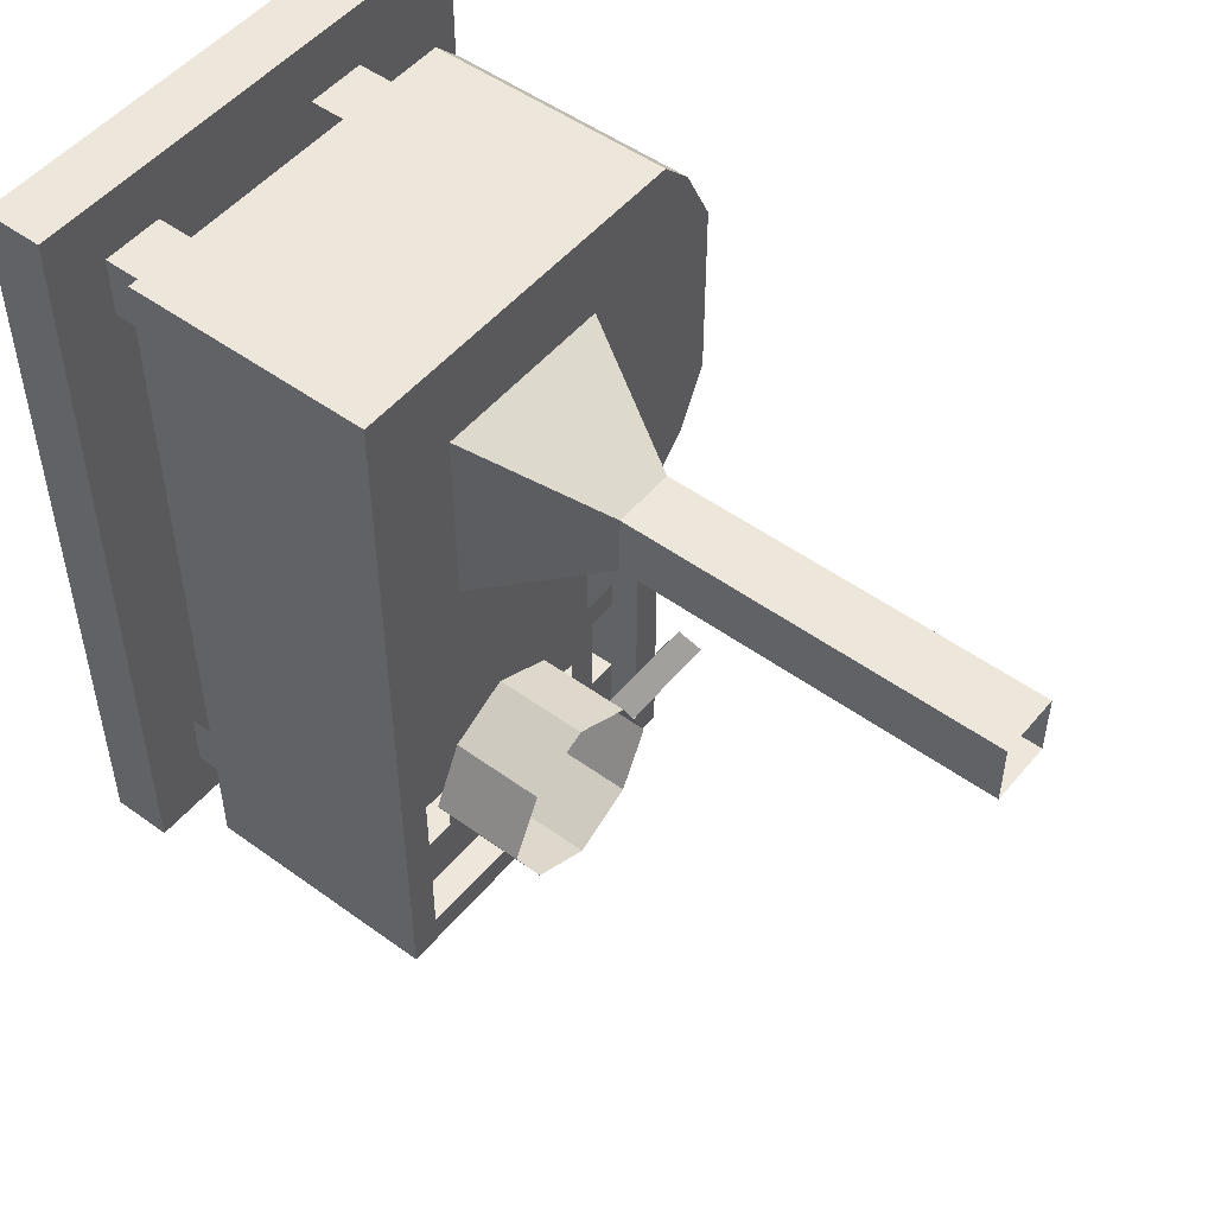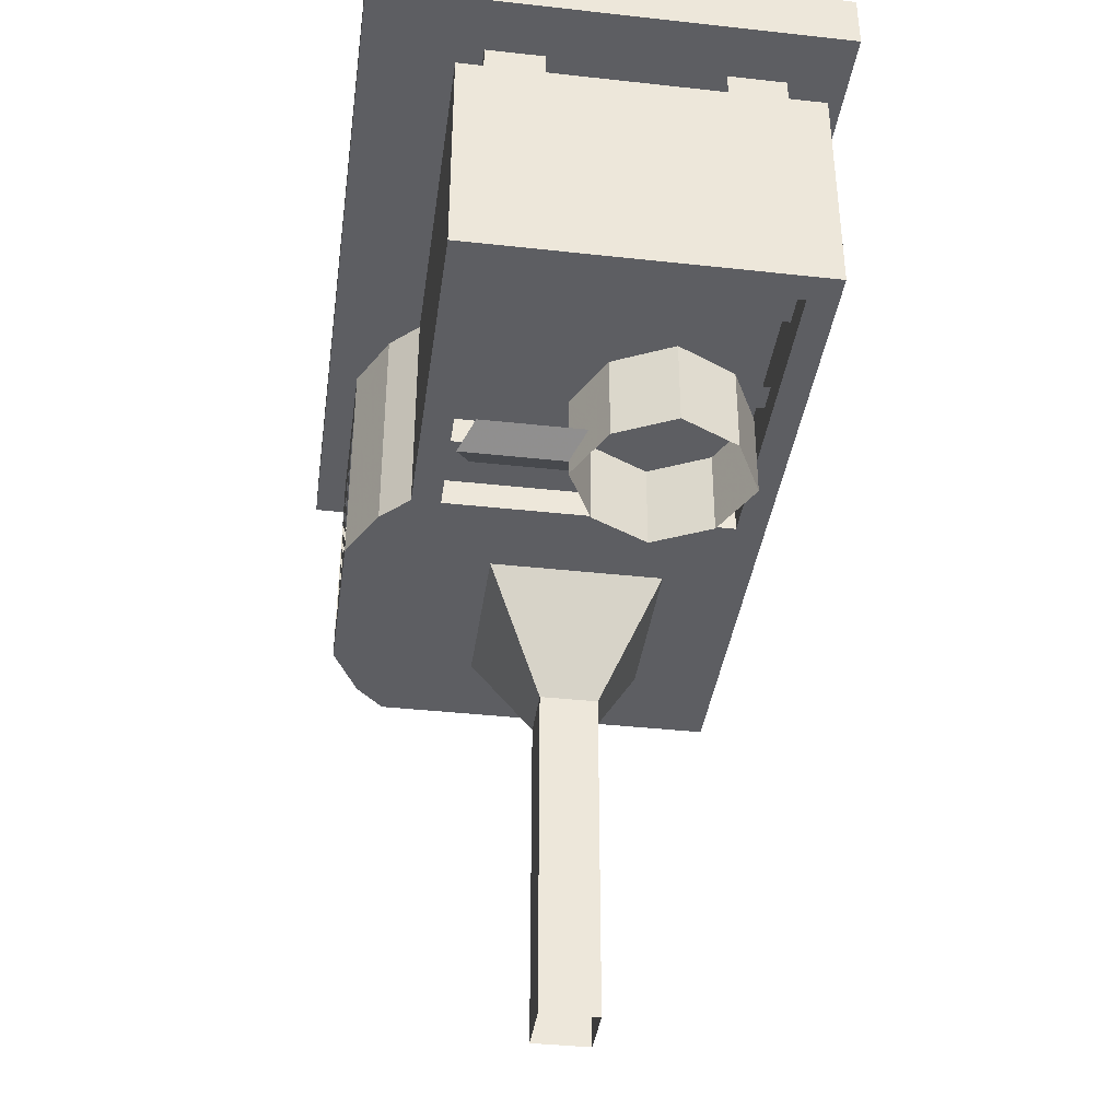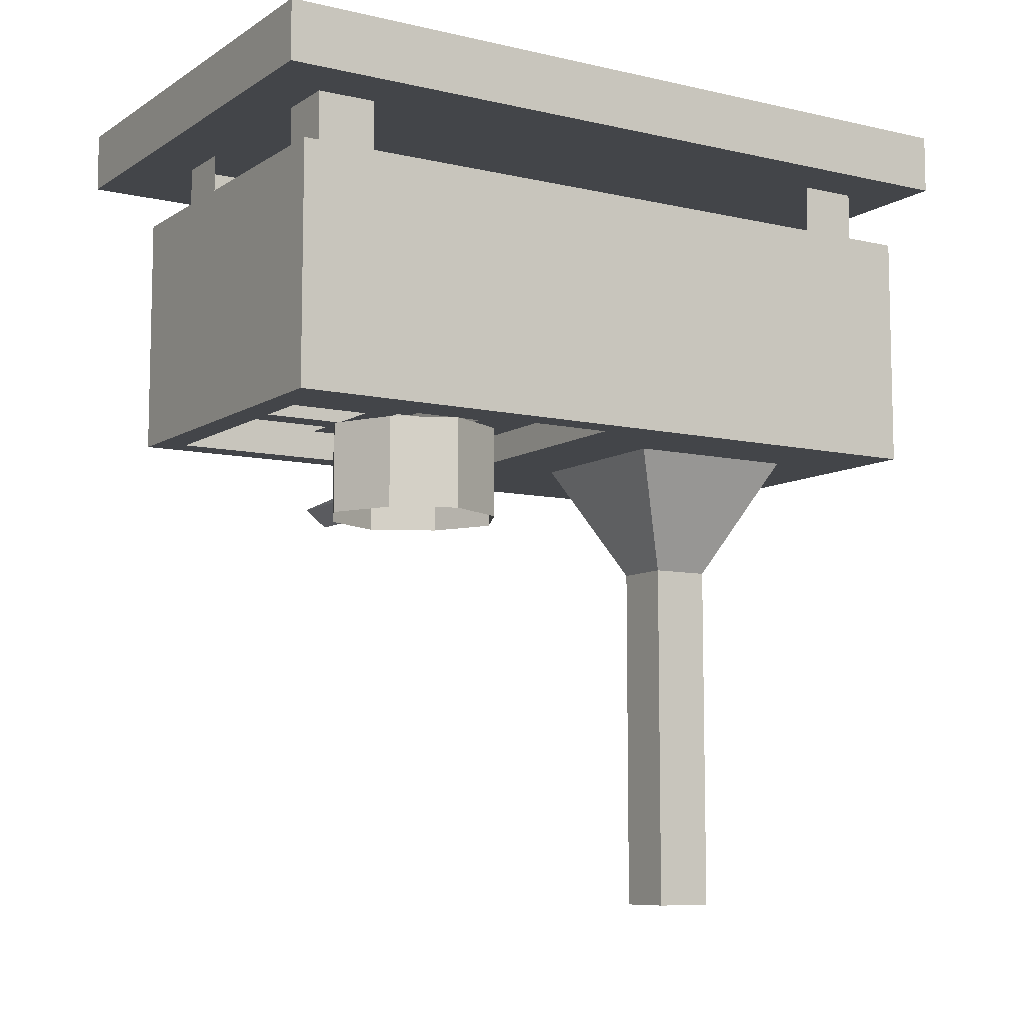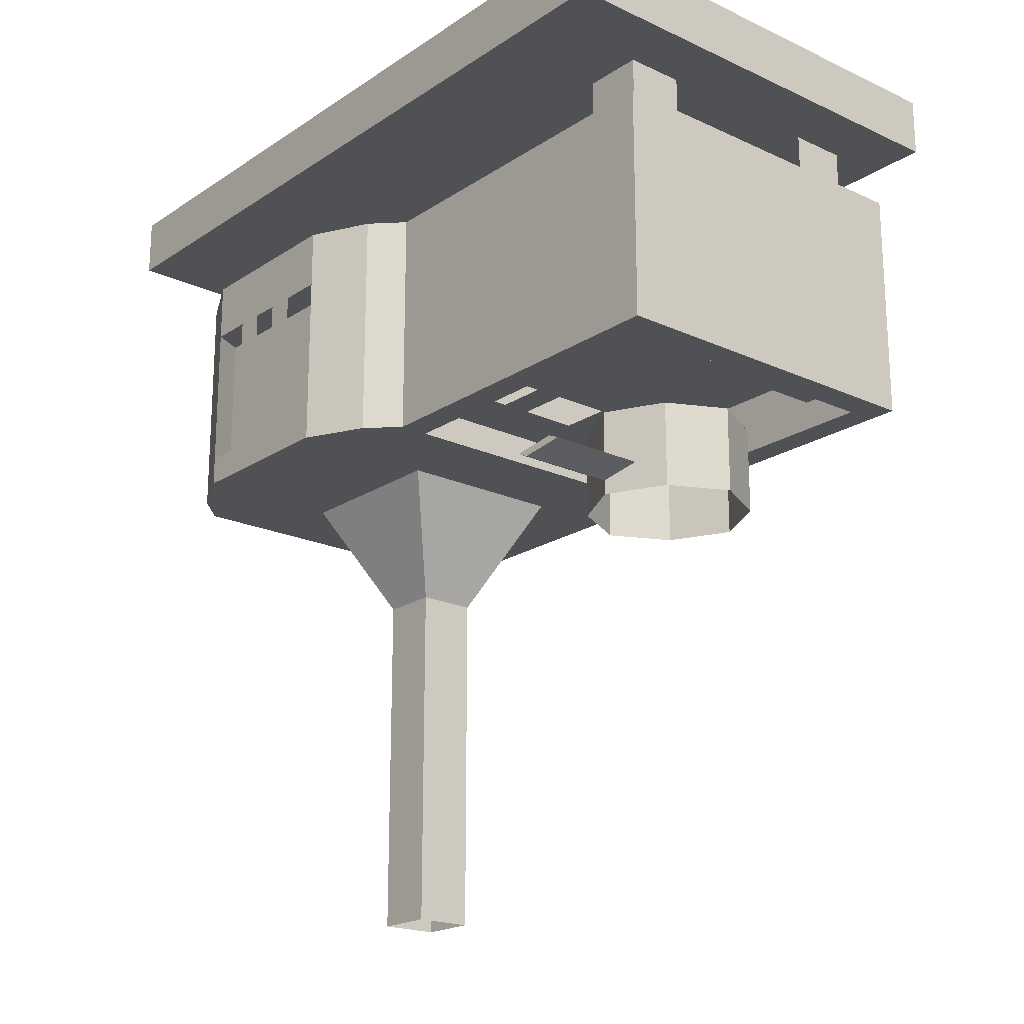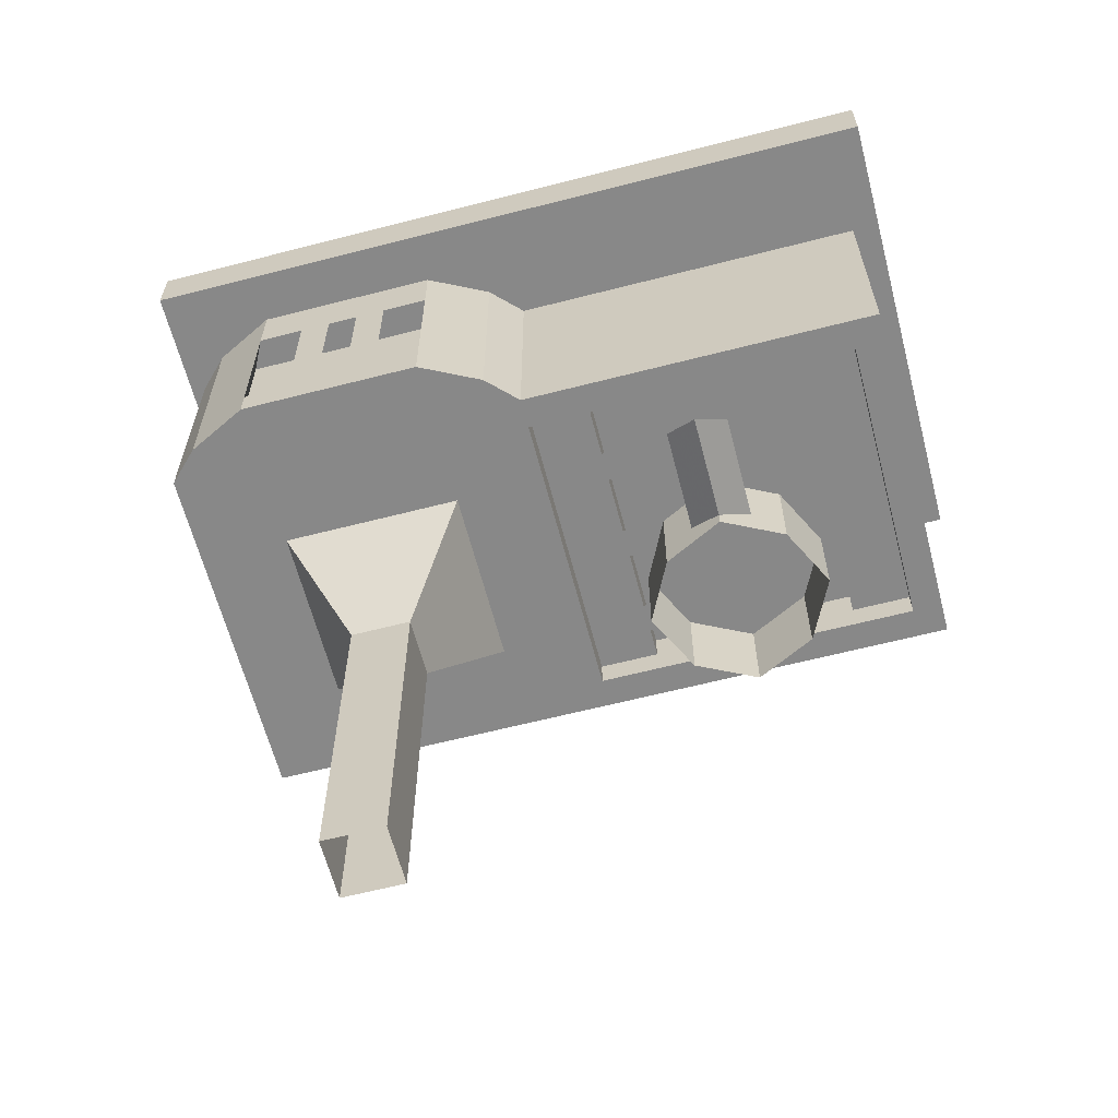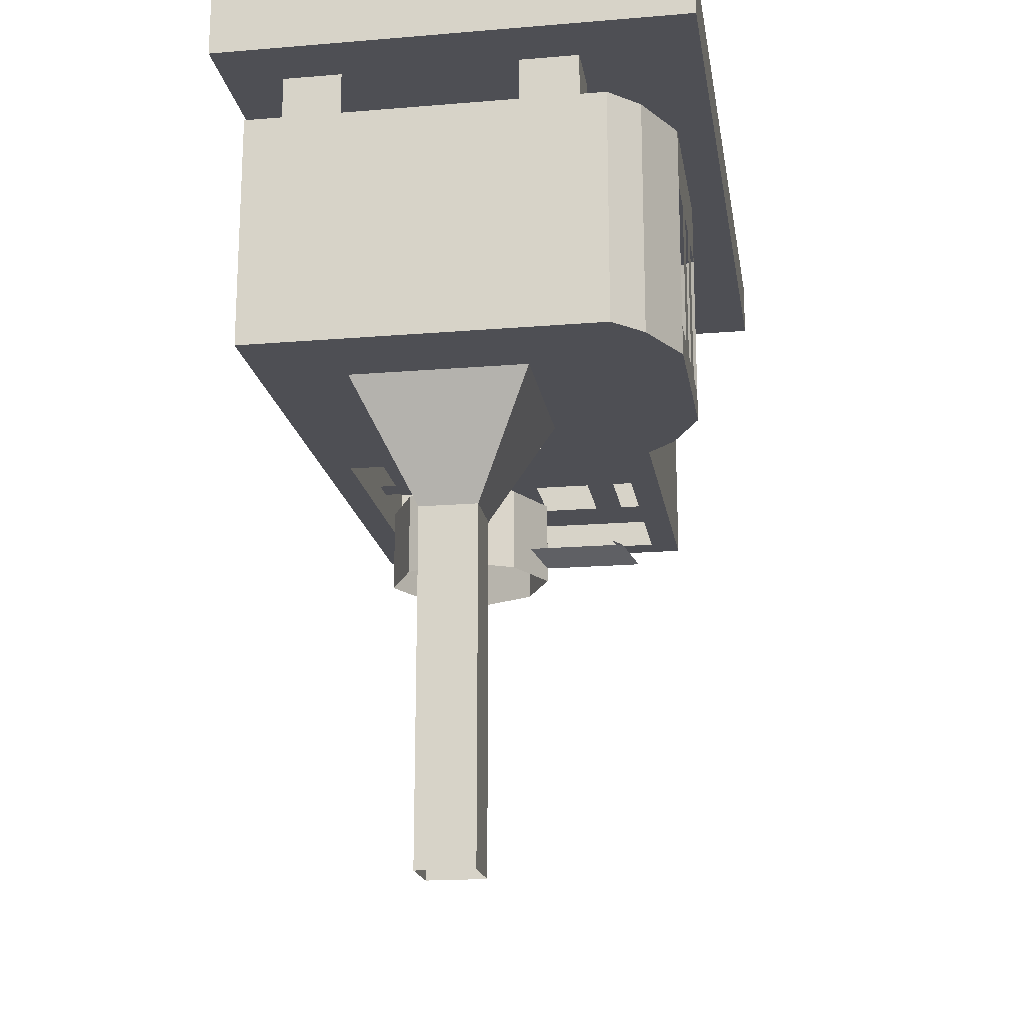
<metadata>
{"format":"obj","ext":"obj","renderer":"f3d","projection":"perspective","resolution":1024,"background":"white","views":[{"elev":50.7,"azim":-51.6,"up":"+Z"},{"elev":-38.7,"azim":172.1,"up":"+Y"},{"elev":-8.6,"azim":-121.9,"up":"+Y"},{"elev":-20.0,"azim":139.9,"up":"+Y"},{"elev":-62.8,"azim":104.6,"up":"+Y"},{"elev":-18.4,"azim":9.1,"up":"+Y"}]}
</metadata>
<code>
o object/cooking_range
v 0 -128 40
v 0 -224 40
v -16 -224 40
v -16 -128 40
v -32 -96 24
v 16 -96 24
v 16 -96 72
v 0 -128 56
v 0 -224 56
v -16 -224 56
v -16 -128 56
v -32 -96 72
v -48 -88 -48
v 32 -88 -48
v 32 -88 -40
v -48 -88 -40
v -40 -88 -40
v -32 -88 -40
v -32 -88 -16
v -40 -88 -16
v -32 -88 -72
v -24 -88 -72
v -24 -88 -48
v -32 -88 -48
v -16 -88 -40
v -8 -88 -40
v -8 -88 -16
v -16 -88 -16
v -8 -88 -72
v 0 -88 -72
v 0 -88 -48
v -8 -88 -48
v 8 -88 -40
v 16 -88 -40
v 16 -88 -16
v 8 -88 -16
v 16 -88 -72
v 24 -88 -72
v 24 -88 -48
v 16 -88 -48
v 32 -80 -16
v 32 -88 -16
v -48 -88 -16
v -48 -80 -16
v 32 -80 -72
v 32 -88 -72
v 32 -96 0
v 32 -88 0
v -48 -88 0
v -48 -96 0
v -48 -96 -88
v -48 -88 -72
v -48 -80 -72
v -48 -88 -88
v 32 -88 -88
v 32 -96 -88
v 40 -96 0
v 40 -96 96
v 0 -112 -52
v 28 -112 -52
v 32 -116 -44
v 4 -116 -44
v 0 -112 -36
v 28 -112 -36
v 24 -108 -44
v -36 -96 -60
v -20 -96 -68
v -4 -96 -60
v 4 -96 -44
v -4 -96 -28
v -20 -96 -20
v -36 -96 -28
v -44 -96 -44
v -44 -120 -44
v -36 -120 -60
v -36 -120 -28
v -20 -120 -20
v -4 -120 -28
v 4 -120 -44
v -4 -120 -60
v -20 -120 -68
v -56 -96 96
v -56 -96 0
v -56 -96 -96
v 40 -96 -96
v 40 -32 0
v 40 -32 -96
v -56 -32 -96
v -56 -32 96
v 40 -32 96
v 48 -96 88
v 48 -32 88
v 56 -88 72
v 56 -48 72
v 56 -32 72
v 56 -48 60
v 56 -48 52
v 56 -48 44
v 56 -32 24
v 56 -48 36
v 56 -48 24
v 48 -32 8
v 48 -96 8
v 32 -16 -88
v 32 -16 -72
v 32 -32 -72
v 32 -32 -88
v 16 -32 -88
v 16 -16 -88
v -48 -16 88
v -48 -16 72
v -48 -32 72
v -48 -32 88
v -32 -16 88
v -32 -32 88
v 32 -16 72
v 32 -16 88
v 32 -32 88
v 32 -32 72
v -48 -16 -72
v -48 -16 -88
v -48 -32 -88
v -48 -32 -72
v -32 -16 -88
v -32 -32 -88
v 16 -32 88
v 16 -16 88
v 48 -88 20
v 48 -48 20
v 48 -48 76
v 48 -88 76
v 56 -88 24
v 56 -96 24
v 56 -96 72
v 56 -88 52
v 56 -88 44
v 56 -88 36
v 56 -88 60
v 64 -16 -104
v -64 -16 -104
v -64 0 -104
v 64 0 -104
v 64 -16 104
v -64 -16 104
v -64 0 104
v 64 0 104
f 1 2 3
f 1 3 4
f 1 4 5
f 1 5 6
f 1 6 7
f 1 7 8
f 1 8 2
f 1 2 9
f 1 9 8
f 8 9 2
f 9 8 10
f 9 10 11
f 9 11 8
f 8 11 10
f 10 11 3
f 10 3 4
f 10 4 11
f 11 4 3
f 4 11 12
f 4 12 5
f 7 12 11
f 7 11 8
f 13 14 15
f 13 15 16
f 17 18 19
f 17 19 20
f 21 22 23
f 21 23 24
f 25 26 27
f 25 27 28
f 29 30 31
f 29 31 32
f 33 34 35
f 33 35 36
f 37 38 39
f 37 39 40
f 41 42 43
f 41 43 44
f 41 44 45
f 41 45 42
f 42 45 46
f 42 46 47
f 42 47 48
f 42 48 43
f 43 48 49
f 43 49 50
f 43 50 51
f 43 51 52
f 43 52 44
f 44 52 53
f 44 53 45
f 45 53 46
f 46 53 52
f 46 52 54
f 46 54 55
f 46 55 56
f 46 56 47
f 47 56 57
f 47 57 58
f 47 58 50
f 47 50 49
f 47 49 48
f 59 60 61
f 59 61 62
f 62 61 63
f 63 61 64
f 64 61 65
f 65 61 60
f 66 67 68
f 66 68 69
f 66 69 70
f 66 70 71
f 66 71 72
f 66 72 73
f 66 73 74
f 66 74 75
f 66 75 73
f 73 75 74
f 73 74 72
f 73 72 76
f 73 76 74
f 74 76 72
f 72 76 71
f 72 71 77
f 72 77 76
f 76 77 71
f 71 77 70
f 71 70 78
f 71 78 77
f 77 78 70
f 70 78 69
f 70 69 79
f 70 79 78
f 78 79 69
f 69 79 68
f 69 68 80
f 69 80 79
f 79 80 68
f 68 80 67
f 68 67 81
f 68 81 80
f 80 81 67
f 67 81 66
f 67 66 75
f 67 75 81
f 81 75 66
f 4 3 2
f 4 2 1
f 50 58 82
f 50 82 83
f 50 83 84
f 50 84 51
f 51 84 85
f 51 85 56
f 51 56 54
f 51 54 52
f 86 57 85
f 86 85 87
f 87 85 88
f 88 85 84
f 88 84 83
f 88 83 89
f 89 83 82
f 89 82 58
f 89 58 90
f 90 58 91
f 90 91 92
f 92 91 93
f 92 93 94
f 92 94 95
f 95 94 96
f 95 96 97
f 95 97 98
f 95 98 99
f 99 98 100
f 99 100 101
f 99 101 102
f 102 101 103
f 102 103 57
f 102 57 86
f 104 105 106
f 104 106 107
f 104 107 108
f 104 108 109
f 110 111 112
f 110 112 113
f 110 113 114
f 114 113 115
f 116 117 118
f 116 118 119
f 120 121 122
f 120 122 123
f 124 125 122
f 124 122 121
f 126 118 117
f 126 117 127
f 56 85 57
f 54 56 55
f 128 129 130
f 128 130 131
f 131 130 94
f 131 94 93
f 129 128 132
f 129 132 101
f 129 101 94
f 129 94 130
f 103 101 132
f 103 132 133
f 103 133 134
f 103 134 91
f 103 91 58
f 103 58 57
f 135 134 133
f 135 133 136
f 136 133 137
f 136 137 100
f 136 100 98
f 97 96 138
f 97 138 135
f 135 138 134
f 134 138 93
f 134 93 91
f 137 133 132
f 139 140 141
f 139 141 142
f 139 142 143
f 139 143 144
f 139 144 140
f 140 144 145
f 140 145 141
f 142 146 143
f 143 146 144
f 144 146 145

</code>
